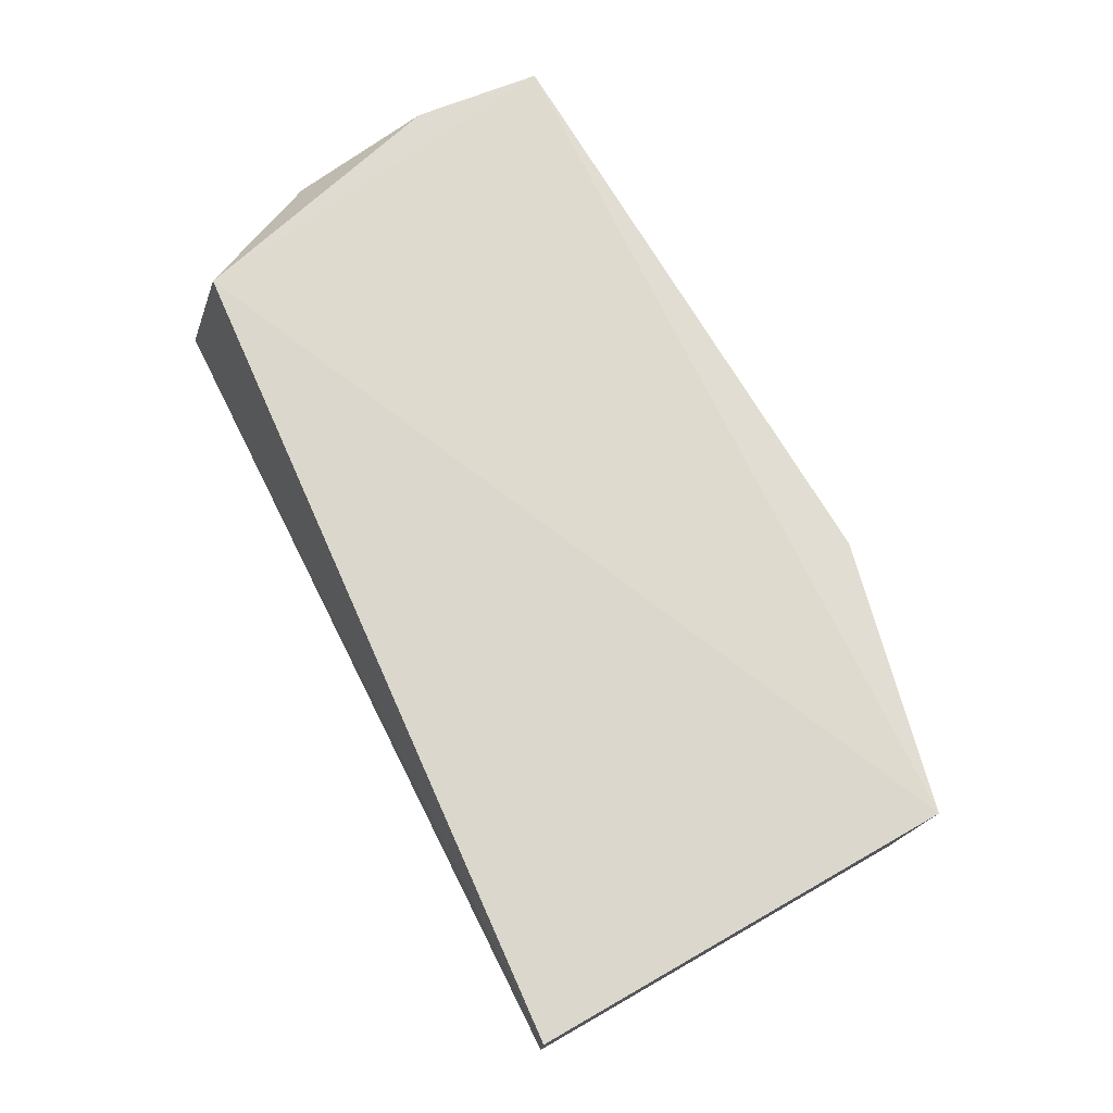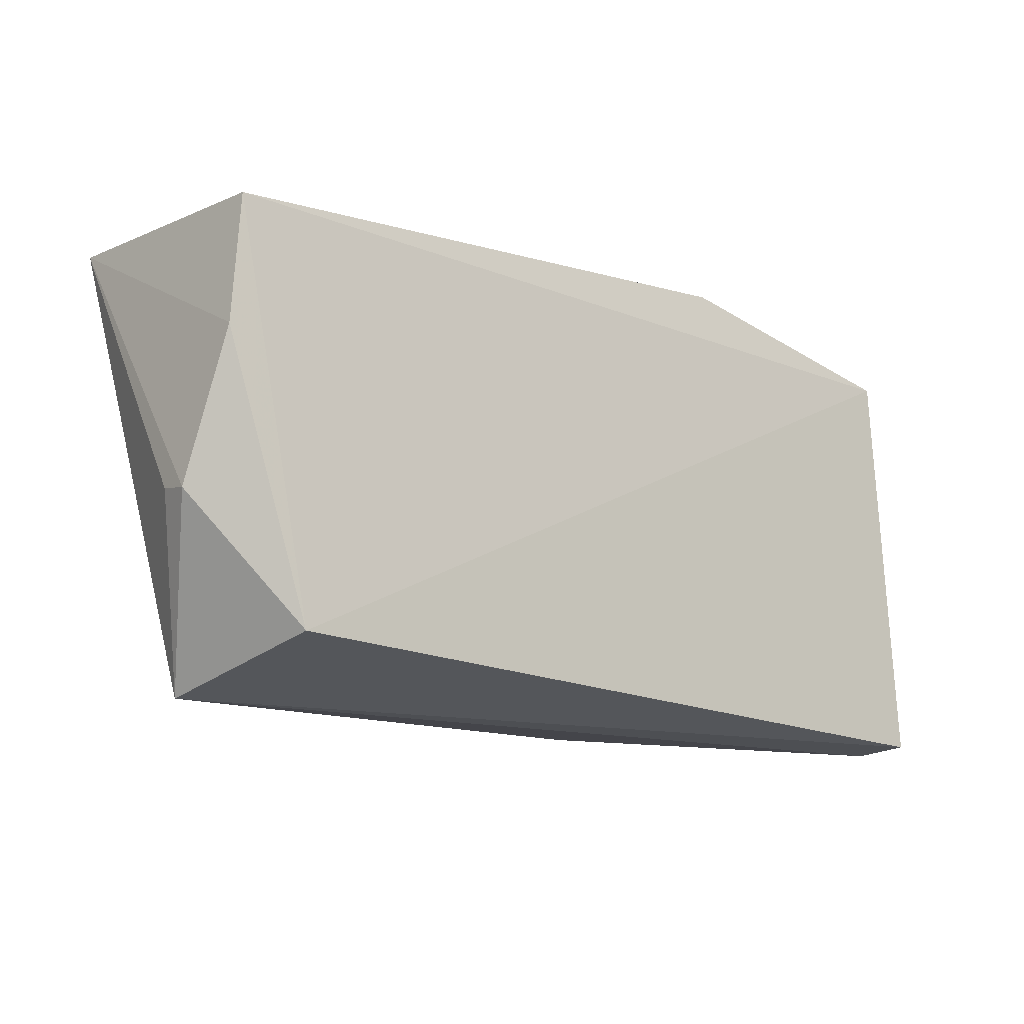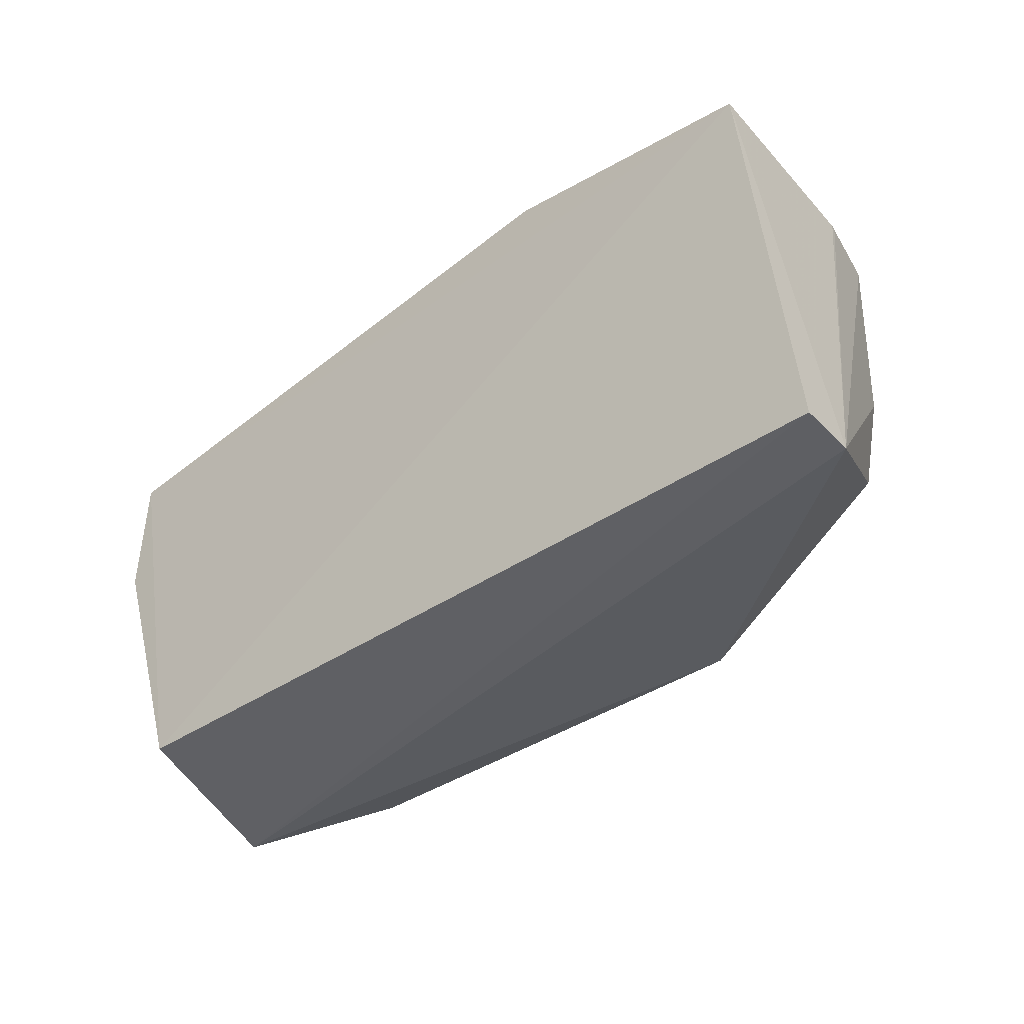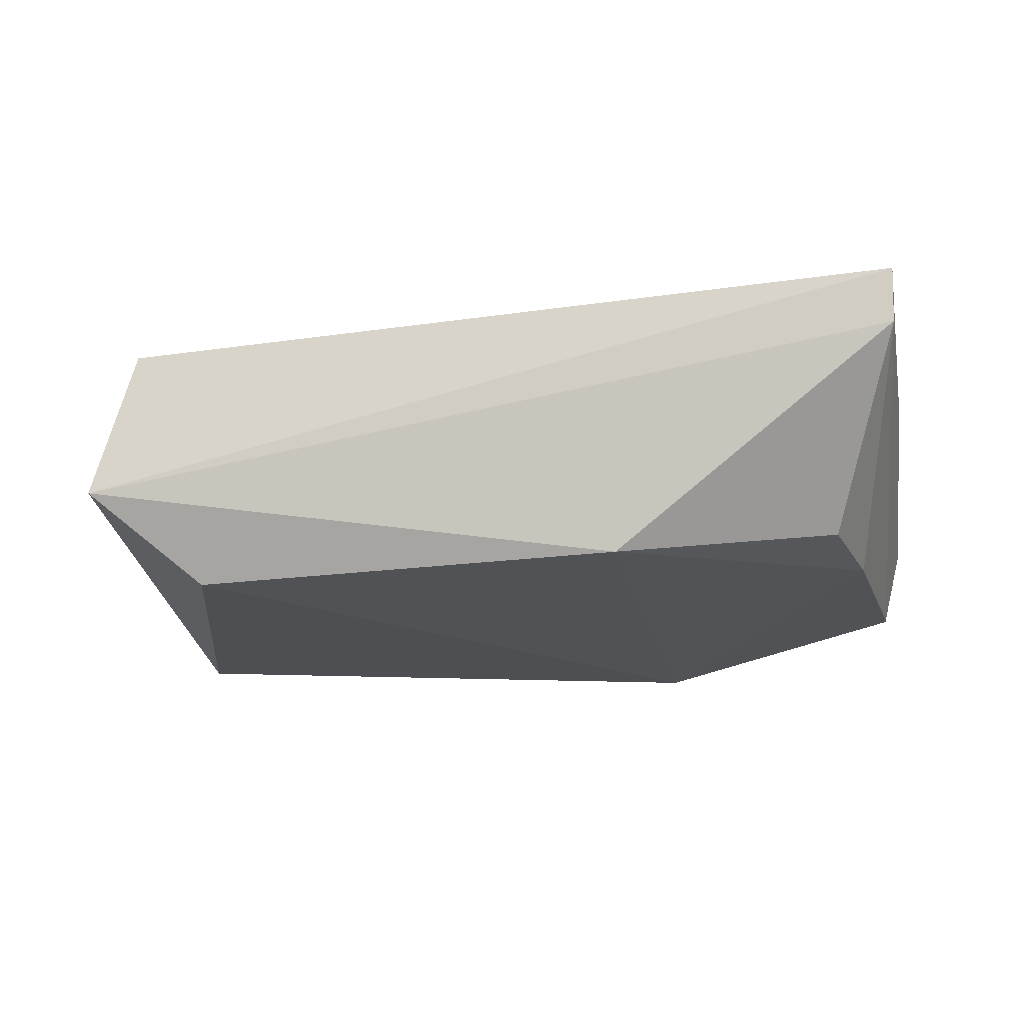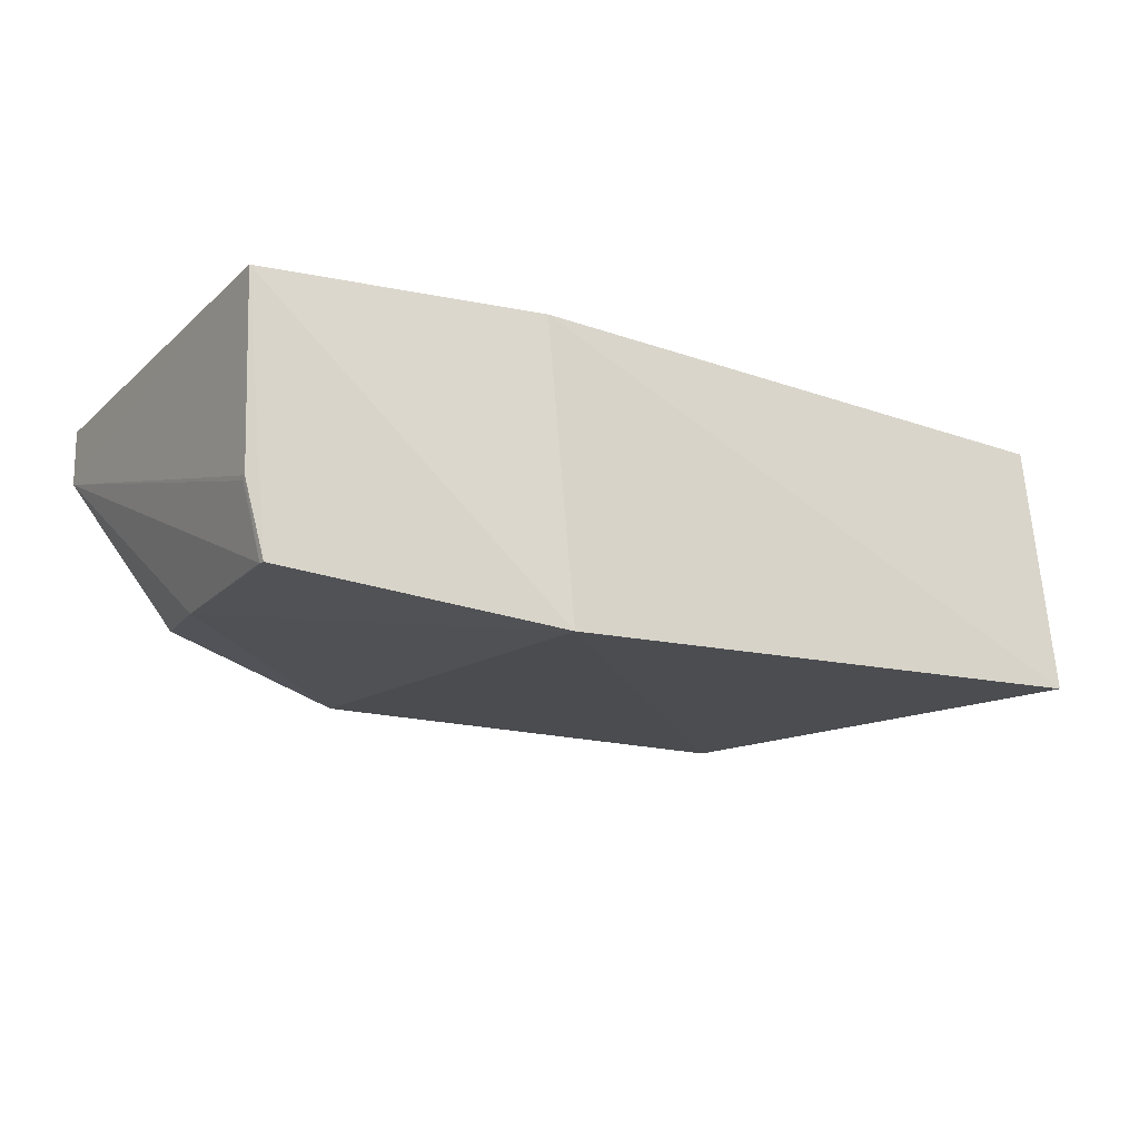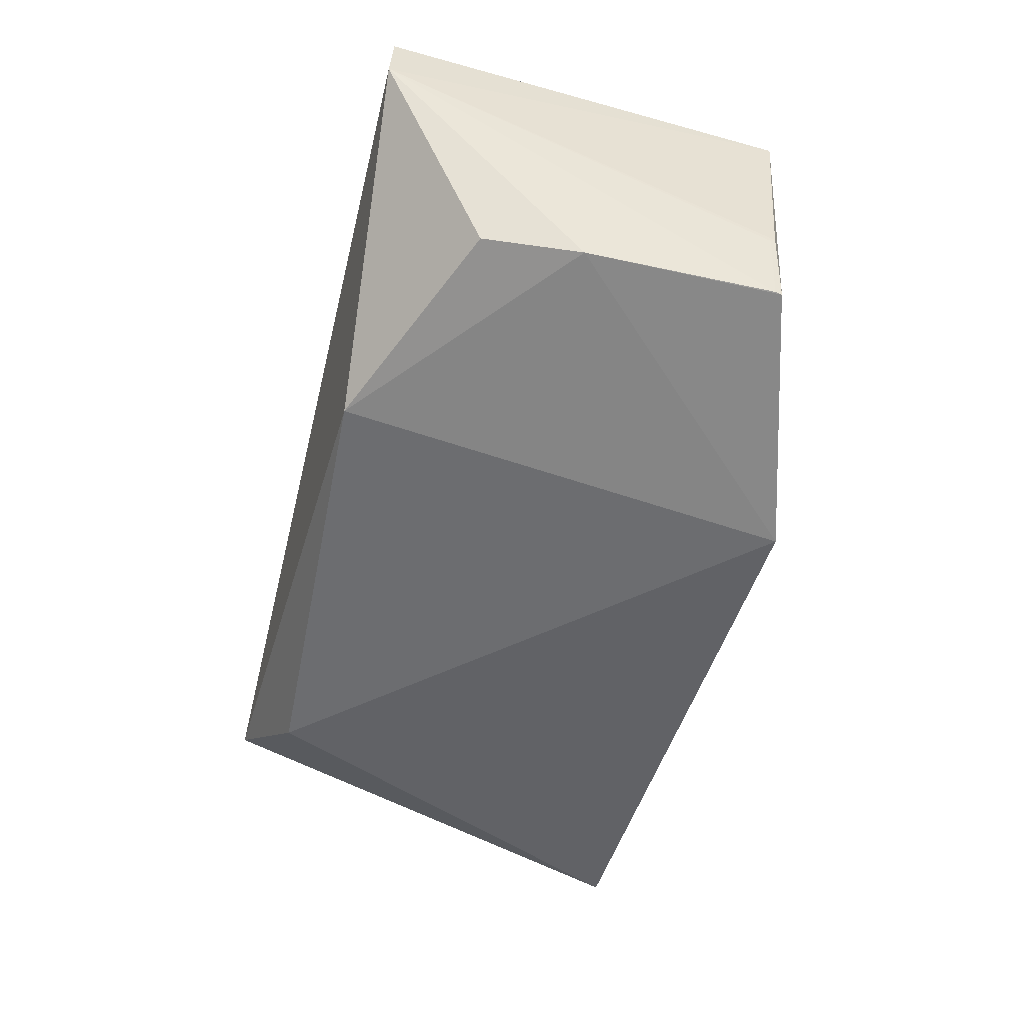
<metadata>
{"format":"obj","ext":"obj","renderer":"f3d","projection":"perspective","resolution":1024,"background":"white","views":[{"elev":71.6,"azim":-114.3,"up":"+Y"},{"elev":-17.1,"azim":139.1,"up":"+Z"},{"elev":-38.5,"azim":-138.6,"up":"+Z"},{"elev":-17.0,"azim":-162.5,"up":"+Y"},{"elev":-19.0,"azim":-27.7,"up":"+Y"},{"elev":-54.1,"azim":-101.7,"up":"+Y"}]}
</metadata>
<code>
v 0.06341 0.0007859 0.03007
v 0.06373 -0.009112 0.03094
v 0.06134 -0.005386 0.01385
v 0.02929 0.0006378 0.01514
v 0.03076 0.00106 0.03083
v 0.04004 -0.009175 0.01552
v 0.06027 0.0008335 0.01528
v 0.06379 -0.001539 0.02006
v 0.04091 0.0008169 0.03254
v 0.05703 -0.009066 0.01567
v 0.02935 -0.001503 0.01504
v 0.03189 -0.008987 0.03048
v 0.06368 0.0007521 0.02525
v 0.06369 -0.002815 0.02033
v 0.04173 -0.01055 0.03295
v 0.03231 -0.008148 0.01928
v 0.03116 -0.006131 0.03034
v 0.03186 -0.008616 0.02306
v 0.03184 -0.00896 0.03022
v 0.03117 -0.006255 0.03016
f 7 3 4
f 7 5 1
f 7 4 5
f 8 3 7
f 9 2 1
f 9 1 5
f 10 6 3
f 10 3 2
f 11 4 3
f 11 3 6
f 11 5 4
f 13 1 2
f 13 2 8
f 13 8 7
f 13 7 1
f 14 8 2
f 14 2 3
f 14 3 8
f 15 10 2
f 15 6 10
f 15 2 9
f 15 9 5
f 15 5 12
f 16 11 6
f 17 12 5
f 17 5 11
f 18 15 12
f 18 6 15
f 18 16 6
f 18 11 16
f 19 12 17
f 19 18 12
f 19 11 18
f 20 19 17
f 20 17 11
f 20 11 19

</code>
